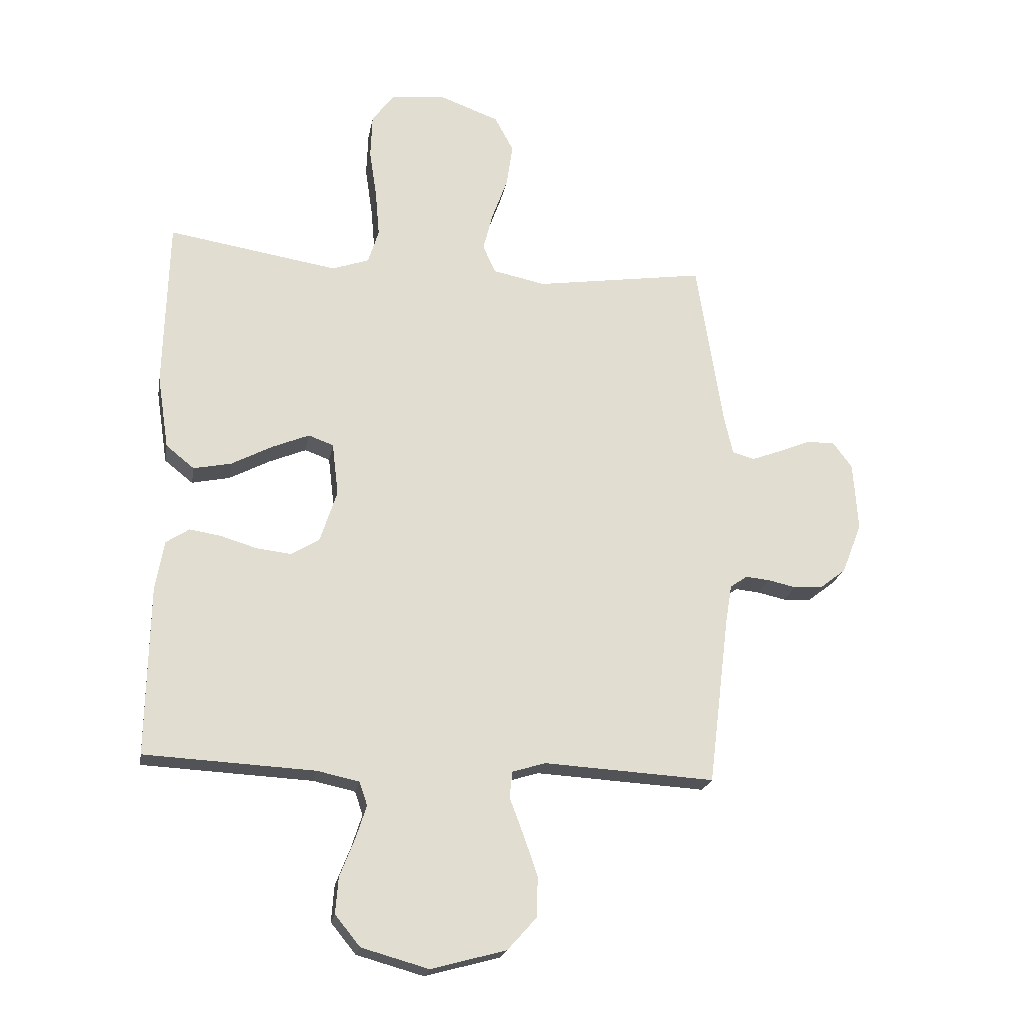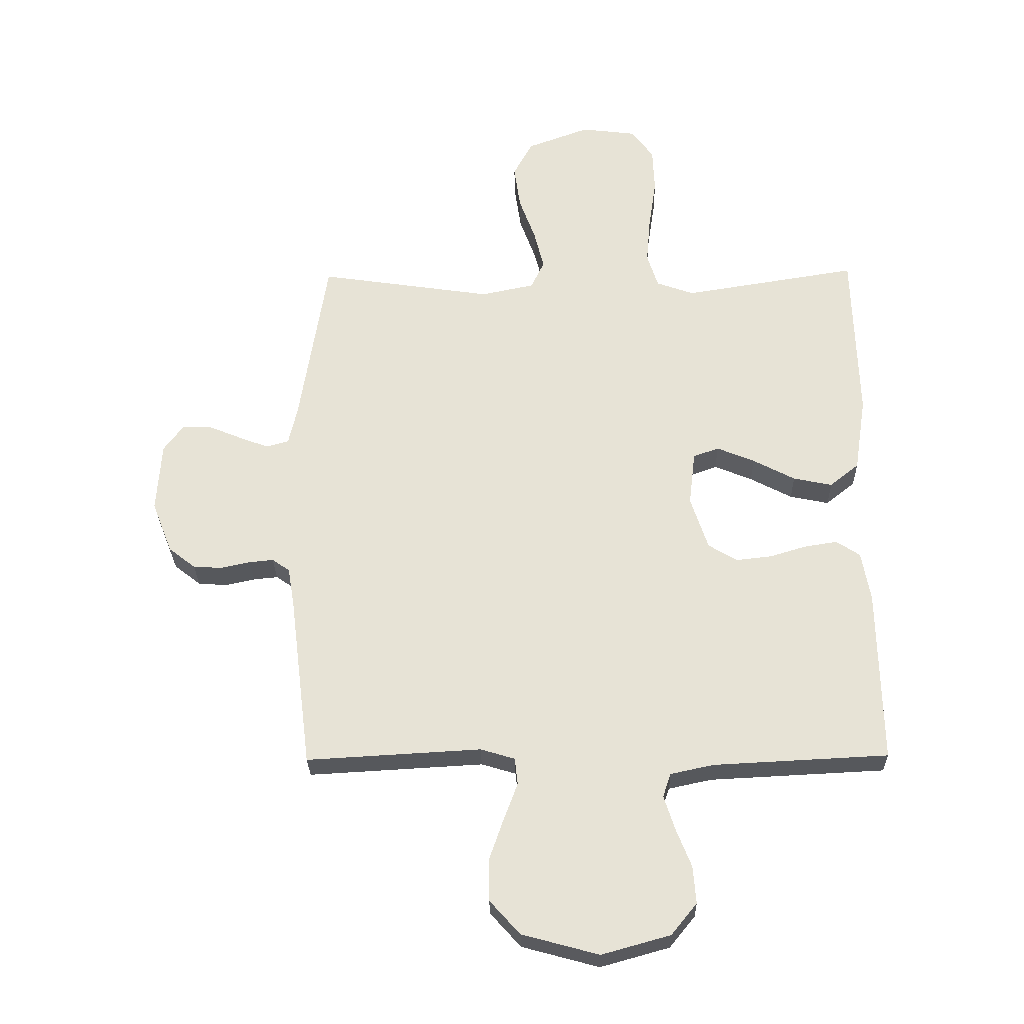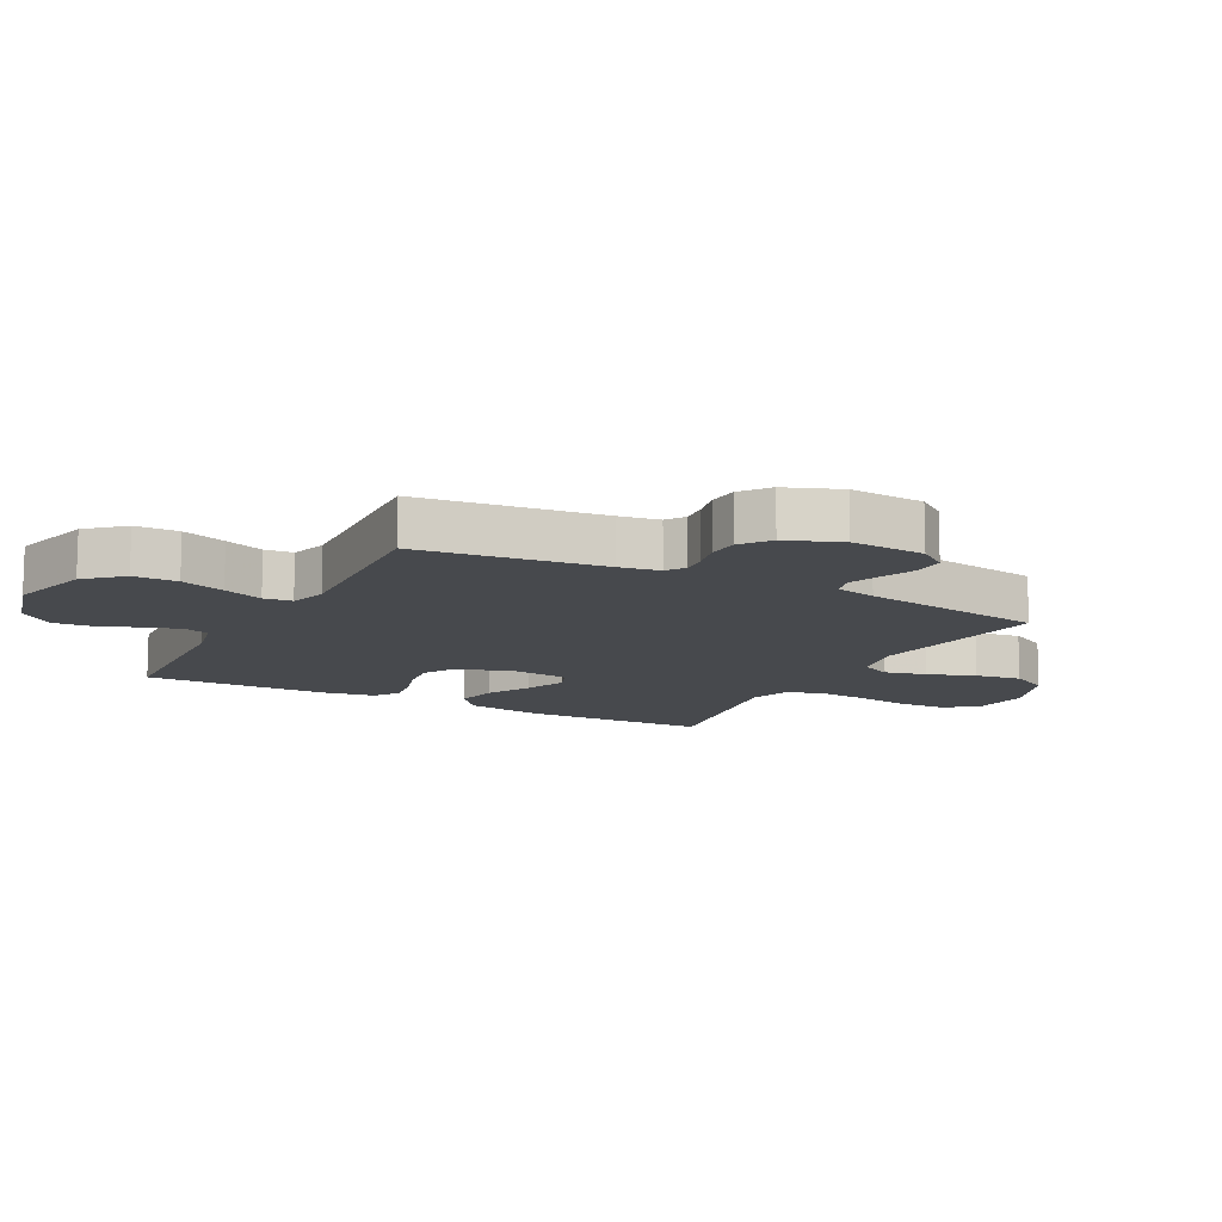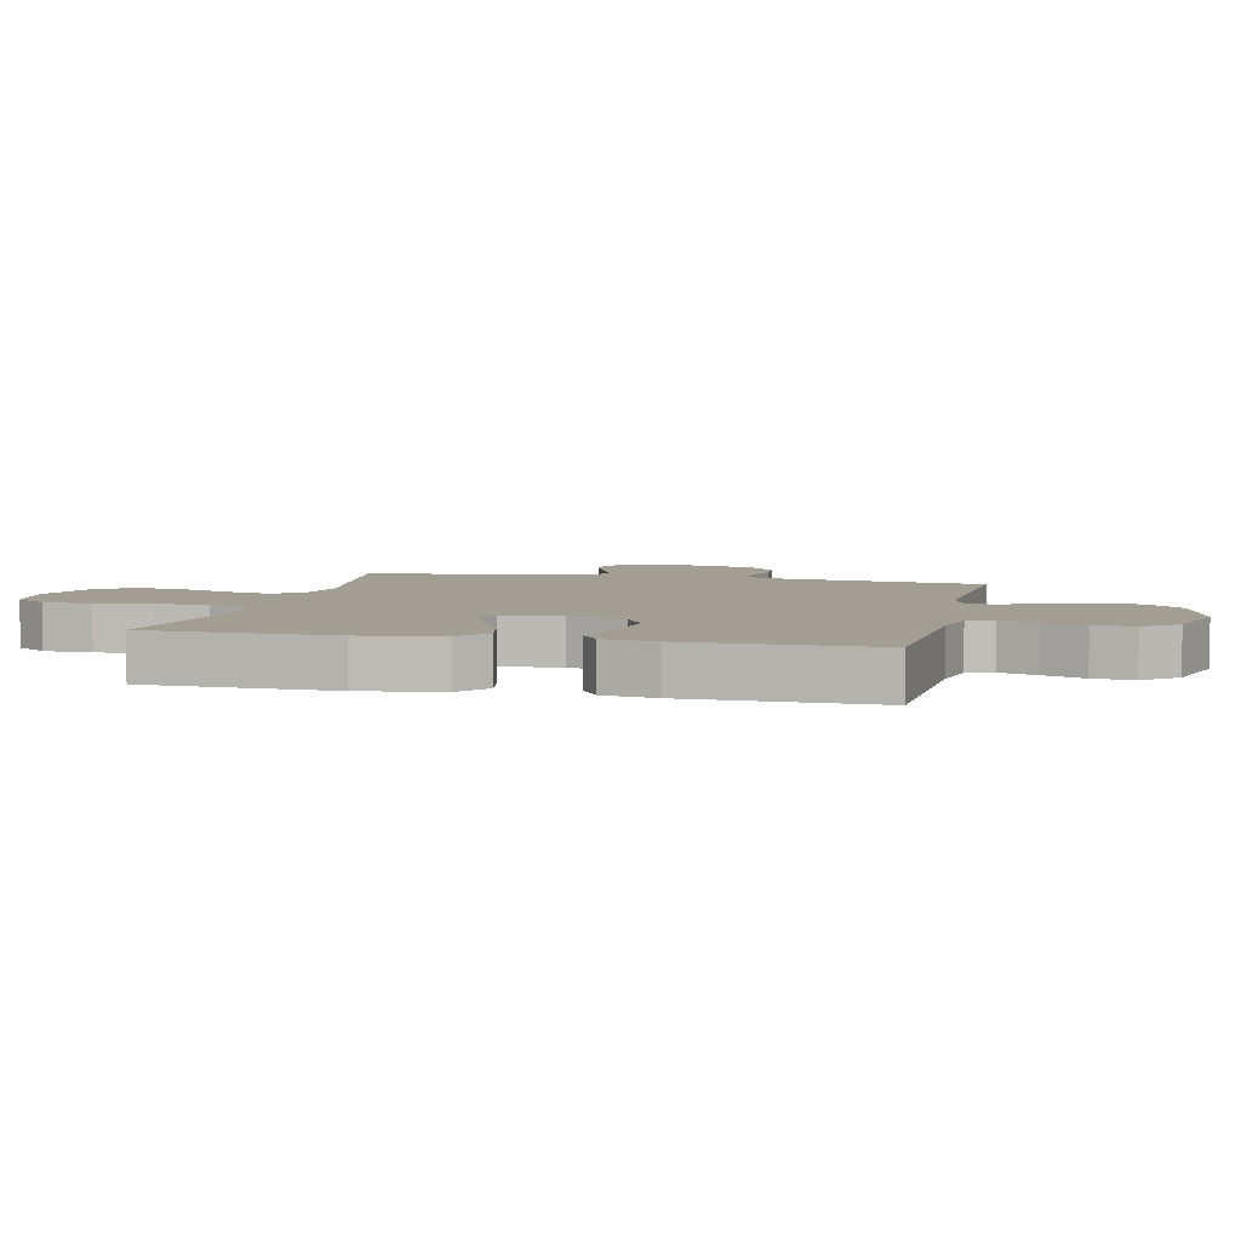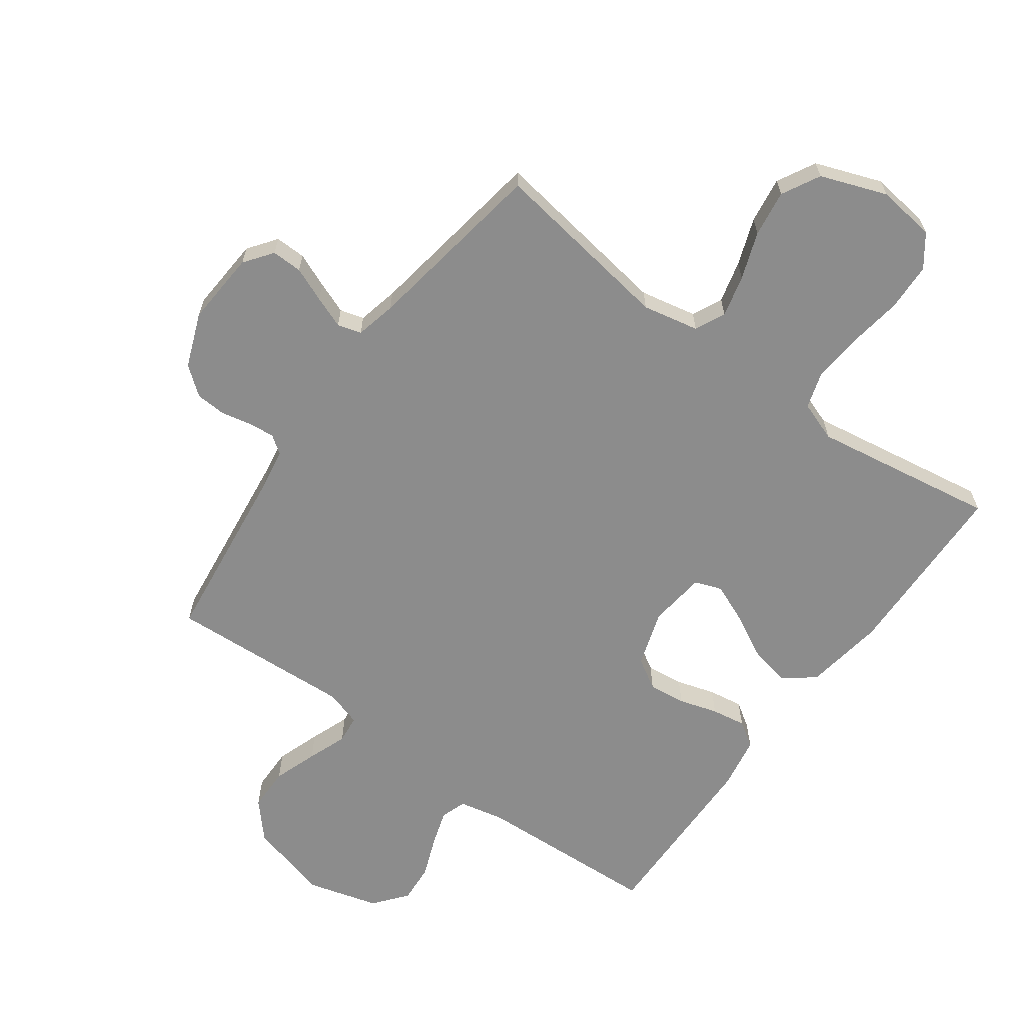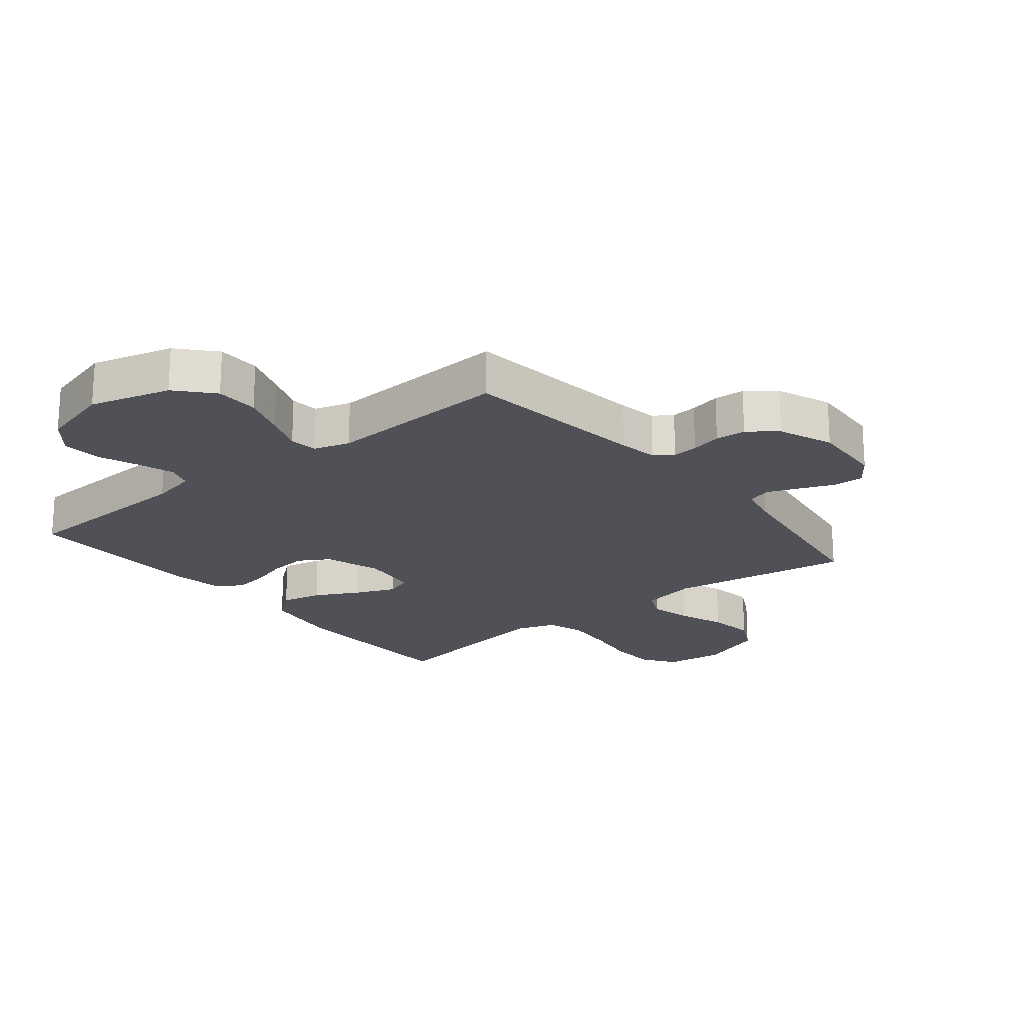
<metadata>
{"format":"obj","ext":"obj","renderer":"f3d","projection":"perspective","resolution":1024,"background":"white","views":[{"elev":-21.3,"azim":170.0,"up":"+Z"},{"elev":-28.0,"azim":1.2,"up":"+Z"},{"elev":-12.2,"azim":-117.8,"up":"+Y"},{"elev":5.2,"azim":102.9,"up":"+Y"},{"elev":-64.2,"azim":-36.1,"up":"+Y"},{"elev":-20.5,"azim":-141.0,"up":"+Y"}]}
</metadata>
<code>
v 0.5 0.07 -0.5
v 0.2 0.07 -0.515
v 0.126 0.07 -0.531
v 0.112 0.07 -0.572
v 0.131 0.07 -0.631
v 0.157 0.07 -0.697
v 0.162 0.07 -0.761
v 0.118 0.07 -0.815
v 0 0.07 -0.848
v -0.132 0.07 -0.812
v -0.184 0.07 -0.754
v -0.185 0.07 -0.683
v -0.16 0.07 -0.611
v -0.136 0.07 -0.547
v -0.141 0.07 -0.501
v -0.2 0.07 -0.483
v -0.5 0.07 -0.5
v -0.537 0.07 -0.2
v -0.548 0.07 -0.134
v -0.578 0.07 -0.113
v -0.62 0.07 -0.117
v -0.67 0.07 -0.128
v -0.72 0.07 -0.125
v -0.766 0.07 -0.089
v -0.801 0.07 0
v -0.793 0.07 0.121
v -0.759 0.07 0.167
v -0.709 0.07 0.166
v -0.653 0.07 0.143
v -0.601 0.07 0.123
v -0.562 0.07 0.134
v -0.547 0.07 0.2
v -0.5 0.07 0.5
v -0.2 0.07 0.455
v -0.108 0.07 0.474
v -0.085 0.07 0.523
v -0.102 0.07 0.591
v -0.13 0.07 0.668
v -0.141 0.07 0.744
v -0.108 0.07 0.806
v 0 0.07 0.846
v 0.095 0.07 0.834
v 0.133 0.07 0.782
v 0.136 0.07 0.704
v 0.123 0.07 0.617
v 0.116 0.07 0.535
v 0.135 0.07 0.475
v 0.2 0.07 0.452
v 0.5 0.07 0.5
v 0.508 0.07 0.2
v 0.488 0.07 0.07
v 0.438 0.07 0.03
v 0.371 0.07 0.044
v 0.299 0.07 0.082
v 0.234 0.07 0.109
v 0.19 0.07 0.093
v 0.179 0.07 0
v 0.209 0.07 -0.092
v 0.259 0.07 -0.122
v 0.32 0.07 -0.115
v 0.383 0.07 -0.096
v 0.439 0.07 -0.087
v 0.48 0.07 -0.114
v 0.495 0.07 -0.2
v 0.5 0 -0.5
v 0.2 0 -0.515
v 0.126 0 -0.531
v 0.112 0 -0.572
v 0.131 0 -0.631
v 0.157 0 -0.697
v 0.162 0 -0.761
v 0.118 0 -0.815
v 0 0 -0.848
v -0.132 0 -0.812
v -0.184 0 -0.754
v -0.185 0 -0.683
v -0.16 0 -0.611
v -0.136 0 -0.547
v -0.141 0 -0.501
v -0.2 0 -0.483
v -0.5 0 -0.5
v -0.537 0 -0.2
v -0.548 0 -0.134
v -0.578 0 -0.113
v -0.62 0 -0.117
v -0.67 0 -0.128
v -0.72 0 -0.125
v -0.766 0 -0.089
v -0.801 0 0
v -0.793 0 0.121
v -0.759 0 0.167
v -0.709 0 0.166
v -0.653 0 0.143
v -0.601 0 0.123
v -0.562 0 0.134
v -0.547 0 0.2
v -0.5 0 0.5
v -0.2 0 0.455
v -0.108 0 0.474
v -0.085 0 0.523
v -0.102 0 0.591
v -0.13 0 0.668
v -0.141 0 0.744
v -0.108 0 0.806
v 0 0 0.846
v 0.095 0 0.834
v 0.133 0 0.782
v 0.136 0 0.704
v 0.123 0 0.617
v 0.116 0 0.535
v 0.135 0 0.475
v 0.2 0 0.452
v 0.5 0 0.5
v 0.508 0 0.2
v 0.488 0 0.07
v 0.438 0 0.03
v 0.371 0 0.044
v 0.299 0 0.082
v 0.234 0 0.109
v 0.19 0 0.093
v 0.179 0 0
v 0.209 0 -0.092
v 0.259 0 -0.122
v 0.32 0 -0.115
v 0.383 0 -0.096
v 0.439 0 -0.087
v 0.48 0 -0.114
v 0.495 0 -0.2
f 63 64 1 2
f 60 61 62 63
f 59 60 63 2
f 58 59 2 3
f 57 58 3 4
f 51 52 53 54
f 51 54 55
f 48 49 50 51
f 47 48 51 55
f 46 47 55 56
f 42 43 44 45
f 42 45 46
f 41 42 46
f 37 38 39 40
f 36 37 40 41
f 32 33 34
f 31 32 34 35
f 26 27 28 29
f 26 29 30
f 25 26 30
f 24 25 30 31
f 21 22 23 24
f 20 21 24 31
f 16 17 18
f 15 16 18 19
f 11 12 13 14
f 9 10 11 14
f 9 14 15
f 8 9 15
f 5 6 7 8
f 4 5 8 15
f 57 4 15 19
f 36 41 46 56
f 35 36 56 57
f 31 35 57
f 19 20 31 57
f 66 65 128 127
f 127 126 125 124
f 66 127 124 123
f 67 66 123 122
f 68 67 122 121
f 118 117 116 115
f 119 118 115
f 115 114 113 112
f 119 115 112 111
f 120 119 111 110
f 109 108 107 106
f 110 109 106
f 110 106 105
f 104 103 102 101
f 105 104 101 100
f 98 97 96
f 99 98 96 95
f 93 92 91 90
f 94 93 90
f 94 90 89
f 95 94 89 88
f 88 87 86 85
f 95 88 85 84
f 82 81 80
f 83 82 80 79
f 78 77 76 75
f 78 75 74 73
f 79 78 73
f 79 73 72
f 72 71 70 69
f 79 72 69 68
f 83 79 68 121
f 120 110 105 100
f 121 120 100 99
f 121 99 95
f 121 95 84 83
f 1 65 66 2
f 2 66 67 3
f 3 67 68 4
f 4 68 69 5
f 5 69 70 6
f 6 70 71 7
f 7 71 72 8
f 8 72 73 9
f 9 73 74 10
f 10 74 75 11
f 11 75 76 12
f 12 76 77 13
f 13 77 78 14
f 14 78 79 15
f 15 79 80 16
f 16 80 81 17
f 17 81 82 18
f 18 82 83 19
f 19 83 84 20
f 20 84 85 21
f 21 85 86 22
f 22 86 87 23
f 23 87 88 24
f 24 88 89 25
f 25 89 90 26
f 26 90 91 27
f 27 91 92 28
f 28 92 93 29
f 29 93 94 30
f 30 94 95 31
f 31 95 96 32
f 32 96 97 33
f 33 97 98 34
f 34 98 99 35
f 35 99 100 36
f 36 100 101 37
f 37 101 102 38
f 38 102 103 39
f 39 103 104 40
f 40 104 105 41
f 41 105 106 42
f 42 106 107 43
f 43 107 108 44
f 44 108 109 45
f 45 109 110 46
f 46 110 111 47
f 47 111 112 48
f 48 112 113 49
f 49 113 114 50
f 50 114 115 51
f 51 115 116 52
f 52 116 117 53
f 53 117 118 54
f 54 118 119 55
f 55 119 120 56
f 56 120 121 57
f 57 121 122 58
f 58 122 123 59
f 59 123 124 60
f 60 124 125 61
f 61 125 126 62
f 62 126 127 63
f 63 127 128 64
f 64 128 65 1

</code>
